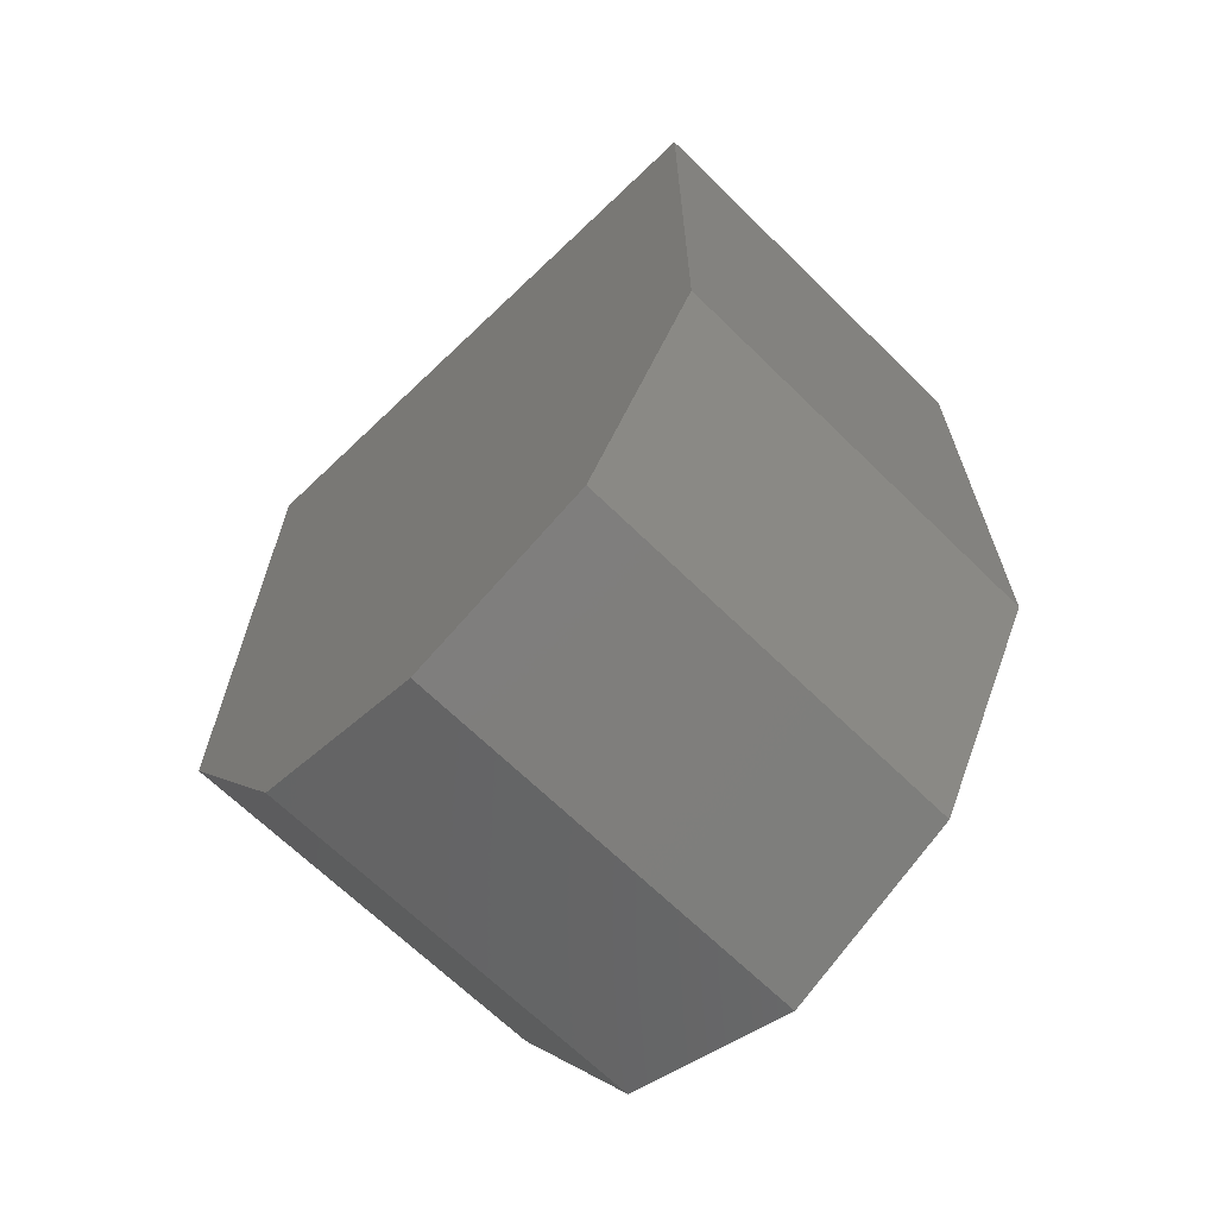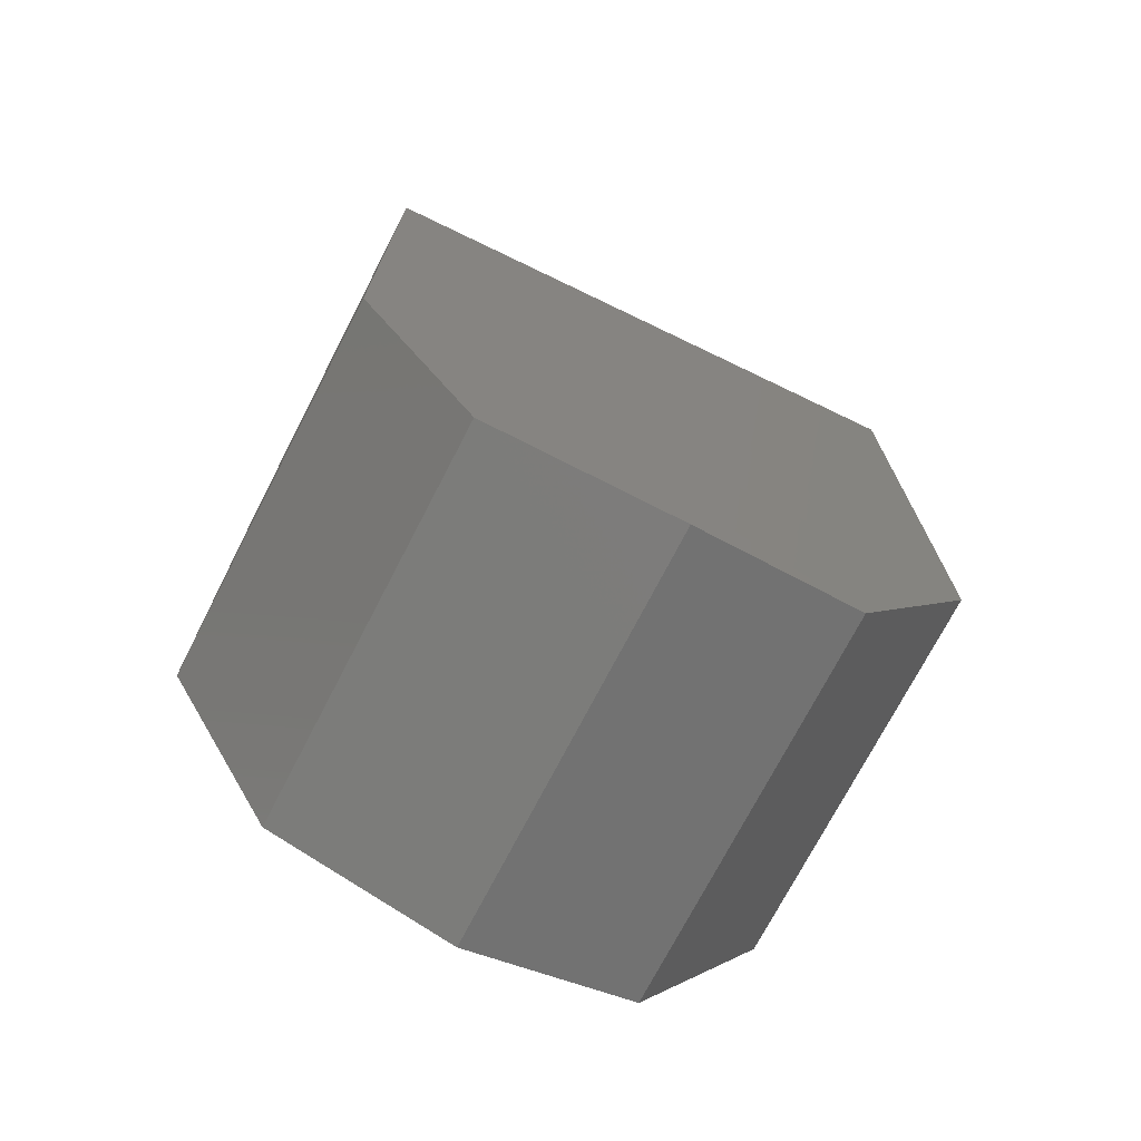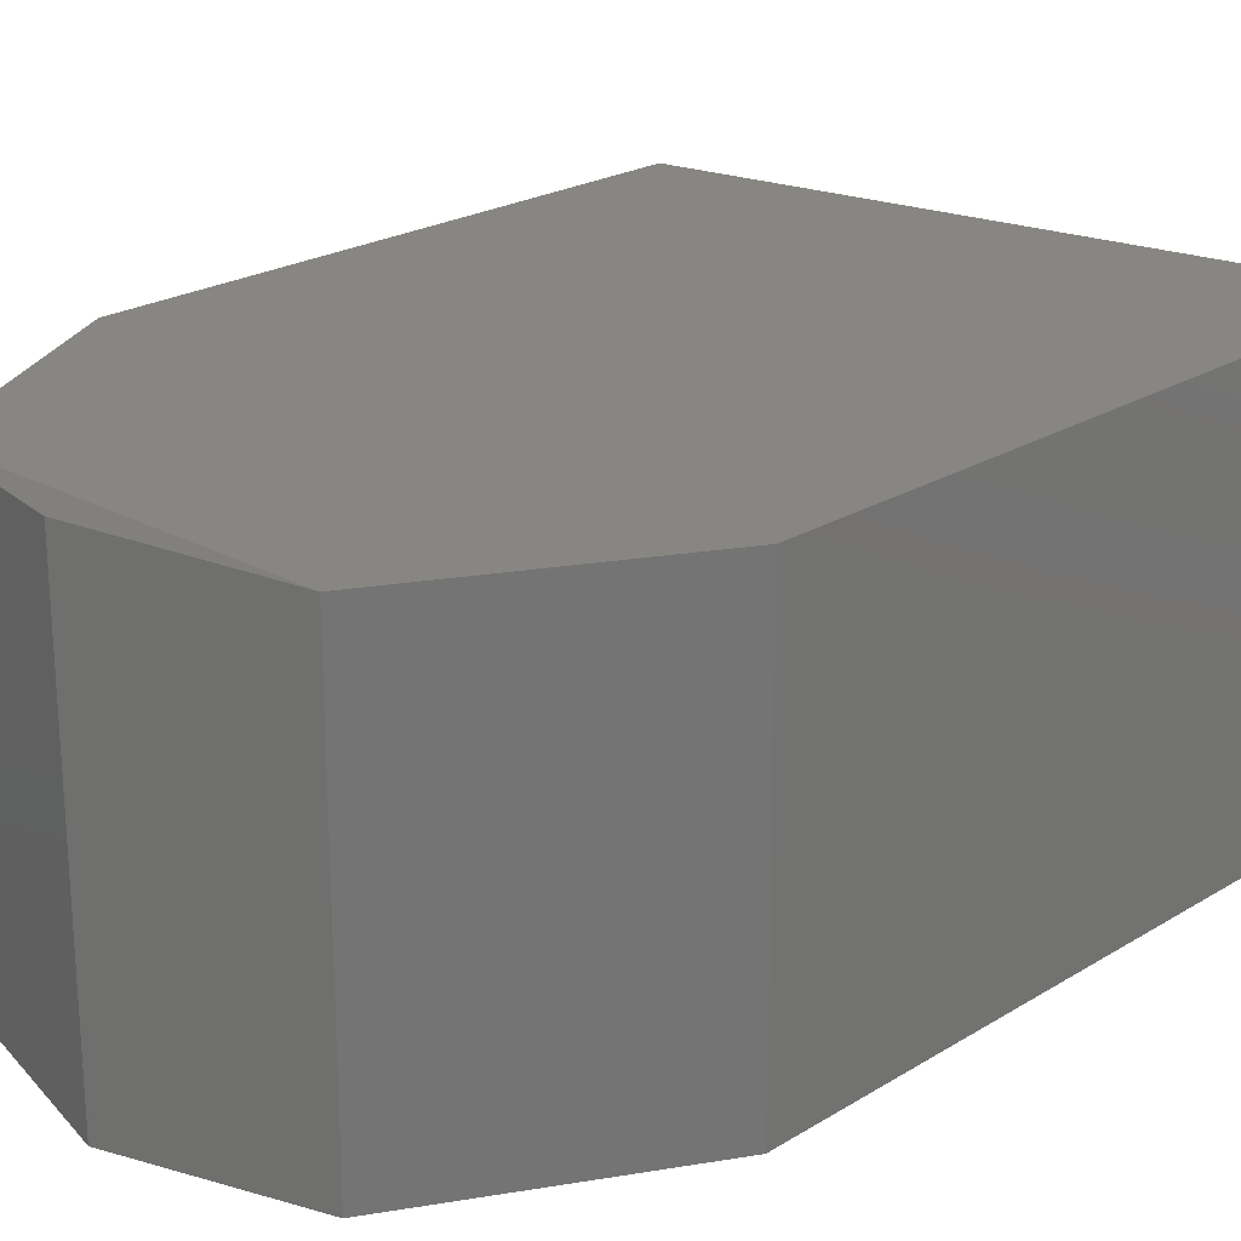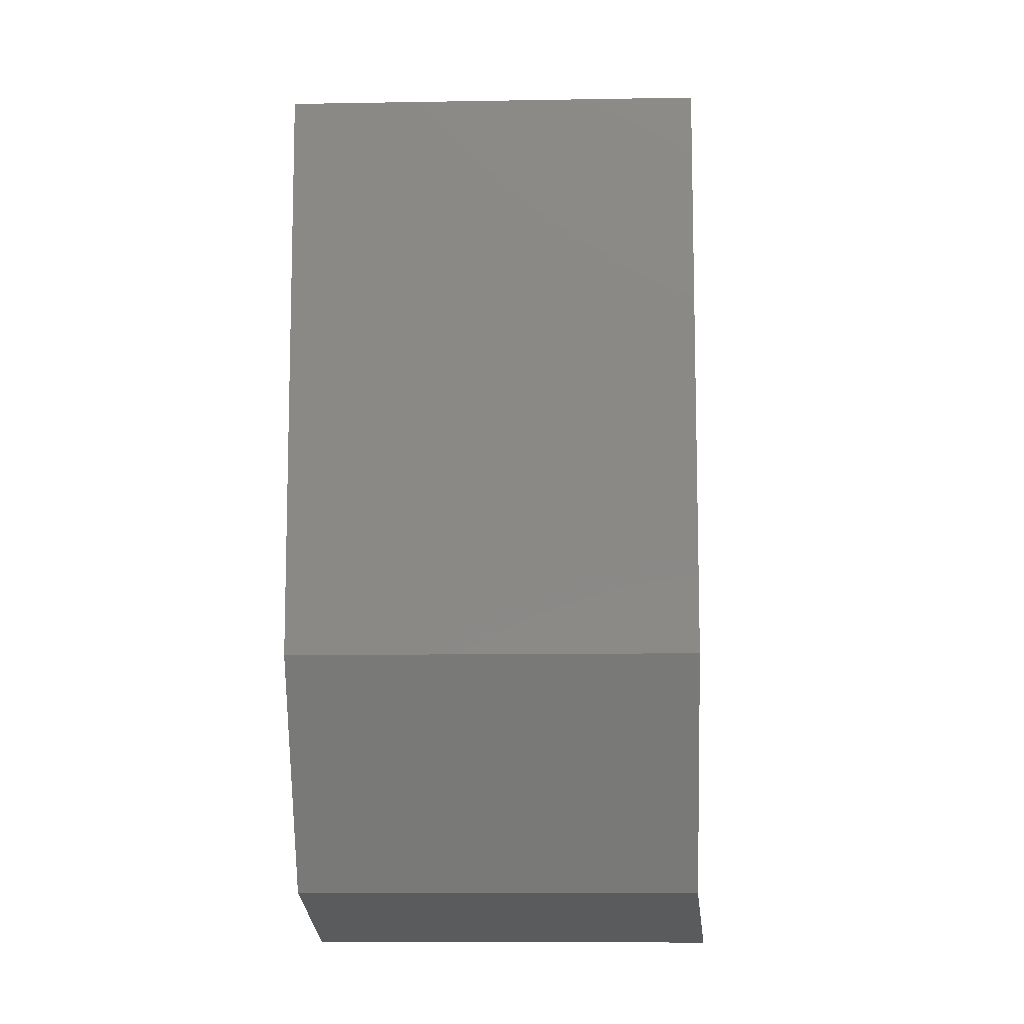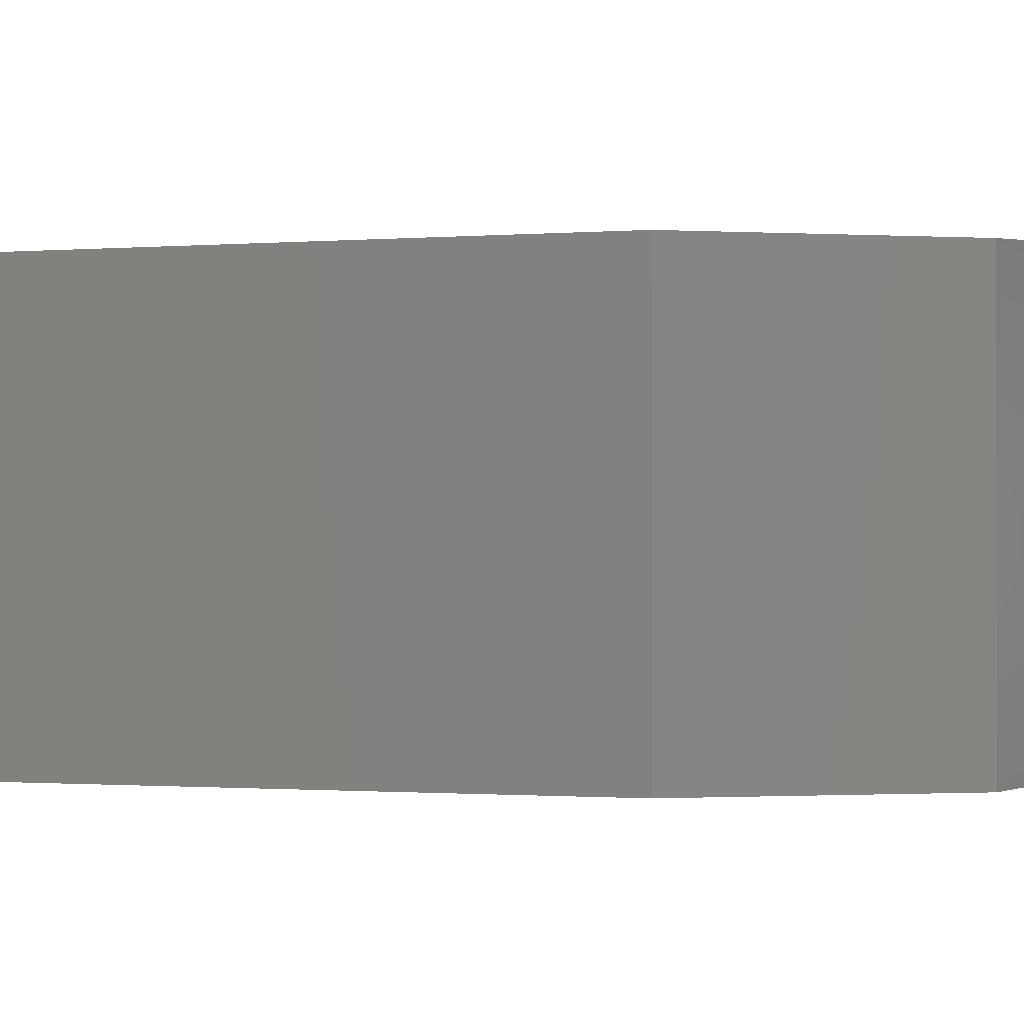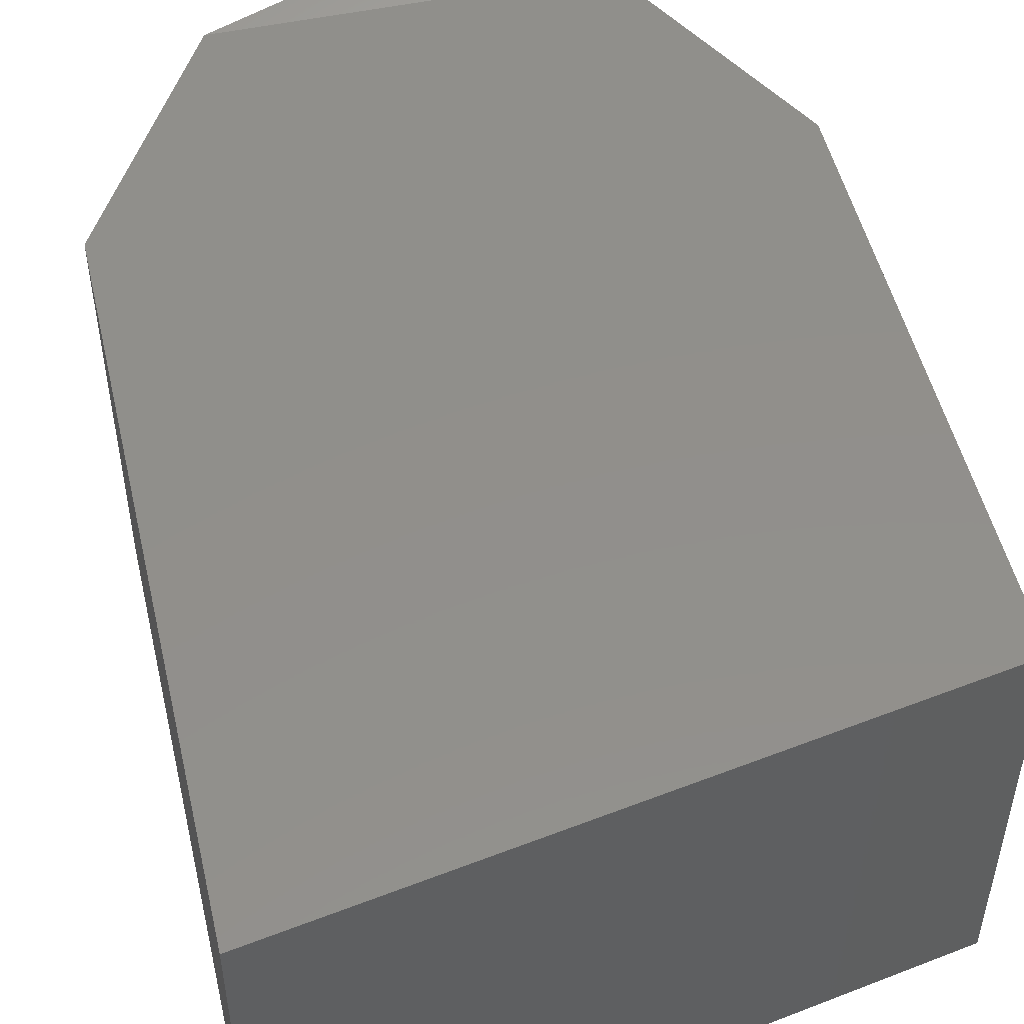
<metadata>
{"format":"stl","ext":"stl","renderer":"f3d","projection":"perspective","resolution":1024,"background":"white","views":[{"elev":-67.0,"azim":45.5,"up":"+Z"},{"elev":-72.9,"azim":152.7,"up":"+Z"},{"elev":22.6,"azim":-136.4,"up":"+Y"},{"elev":-10.1,"azim":92.5,"up":"+Z"},{"elev":-0.9,"azim":106.5,"up":"+Y"},{"elev":50.9,"azim":-13.1,"up":"+Y"}]}
</metadata>
<code>
# stl→obj: 14 verts, 24 faces
v 22.04 4.47 25.46
v 22.04 4.5 25.46
v 22.04 4.47 25.41
v 22.04 4.5 25.41
v 22.05 4.47 25.39
v 22.05 4.5 25.39
v 22.07 4.47 25.39
v 22.07 4.501 25.39
v 22.08 4.47 25.39
v 22.08 4.5 25.39
v 22.09 4.47 25.41
v 22.09 4.5 25.41
v 22.09 4.5 25.45
v 22.09 4.47 25.45
f 1 2 3
f 2 3 4
f 3 4 5
f 4 5 6
f 5 6 7
f 6 7 8
f 7 8 9
f 8 9 10
f 9 10 11
f 10 11 12
f 11 12 13
f 8 10 6
f 10 6 12
f 6 12 4
f 12 4 13
f 4 13 2
f 7 5 9
f 5 9 3
f 9 3 11
f 3 11 14
f 14 13 1
f 13 1 2
f 3 14 1
f 13 11 14

</code>
